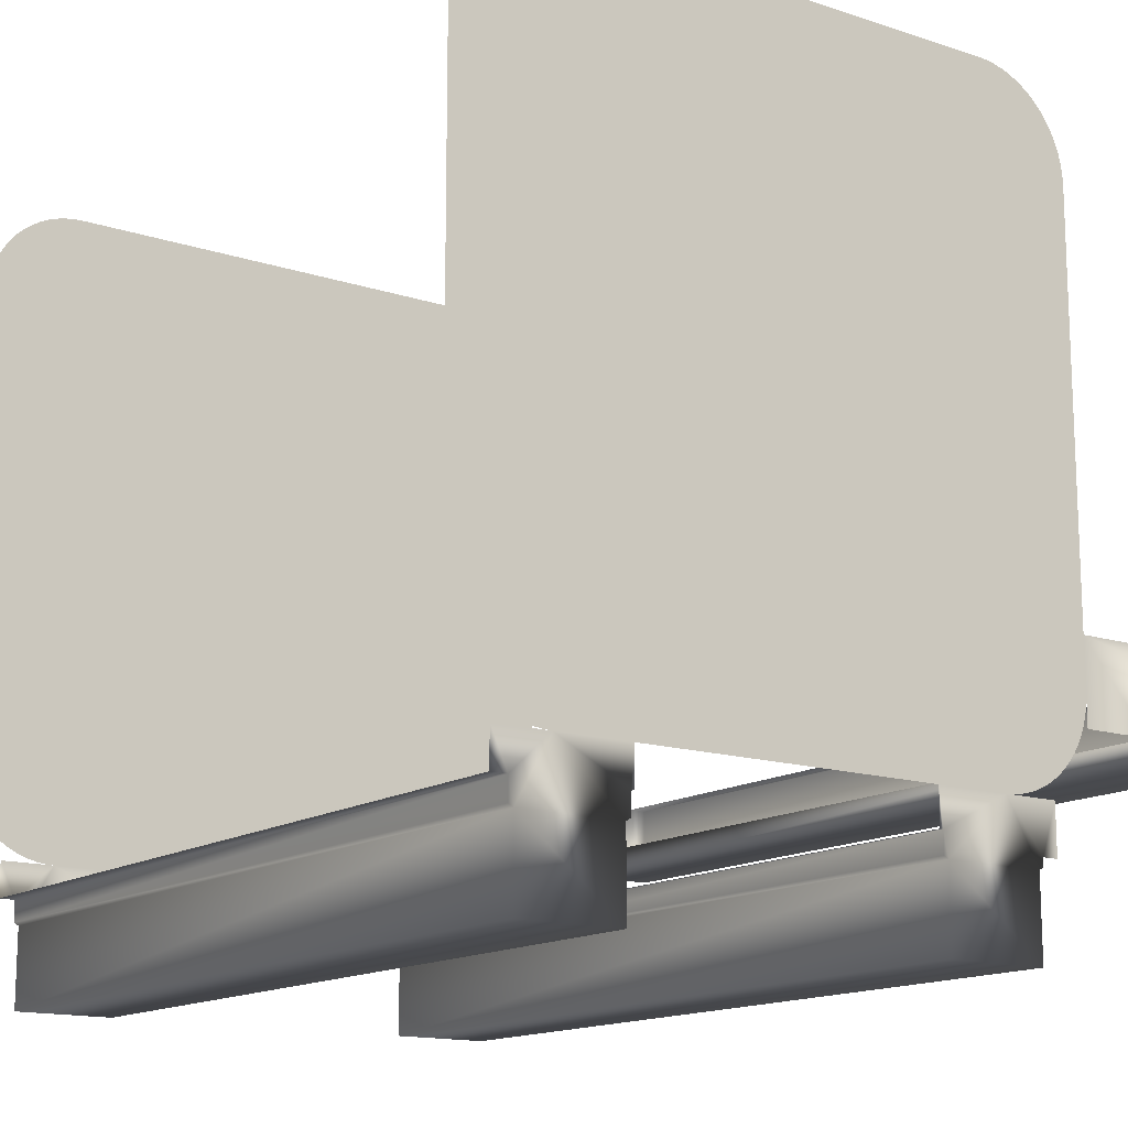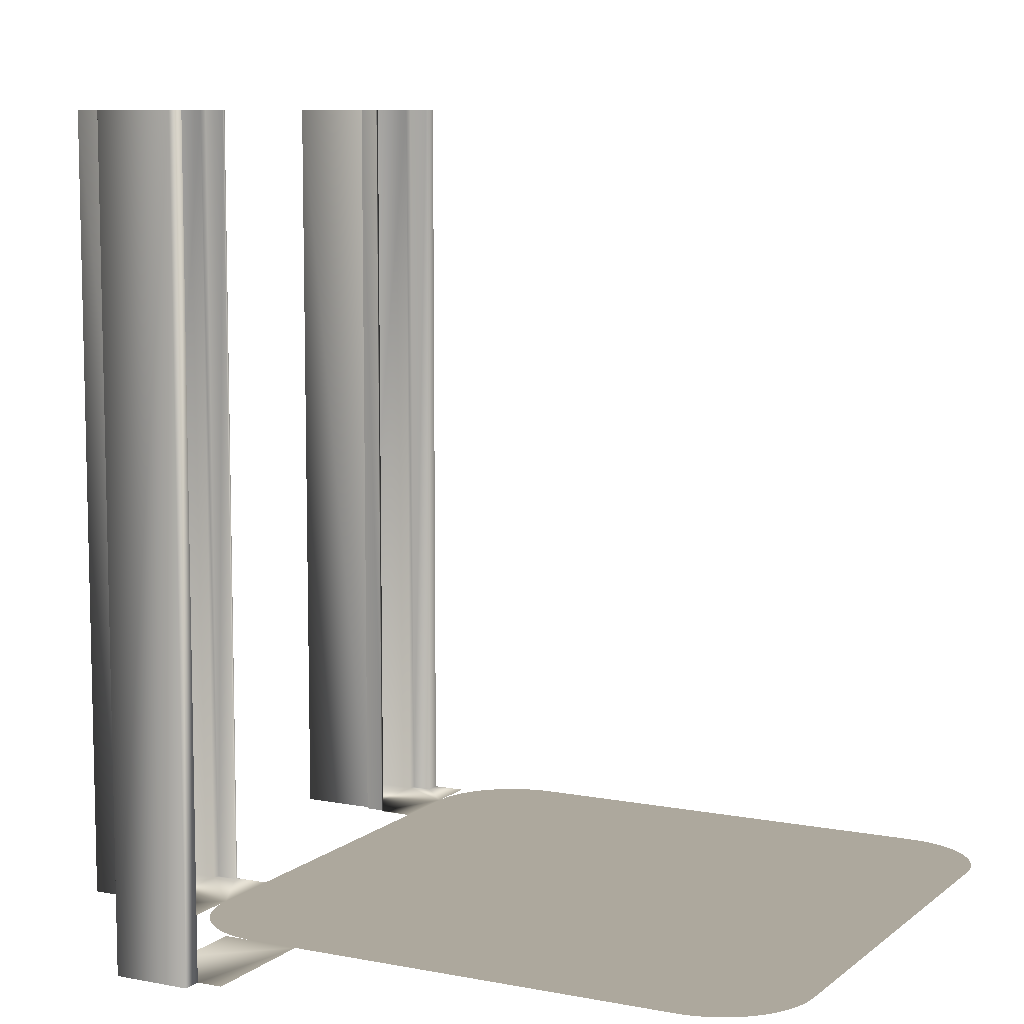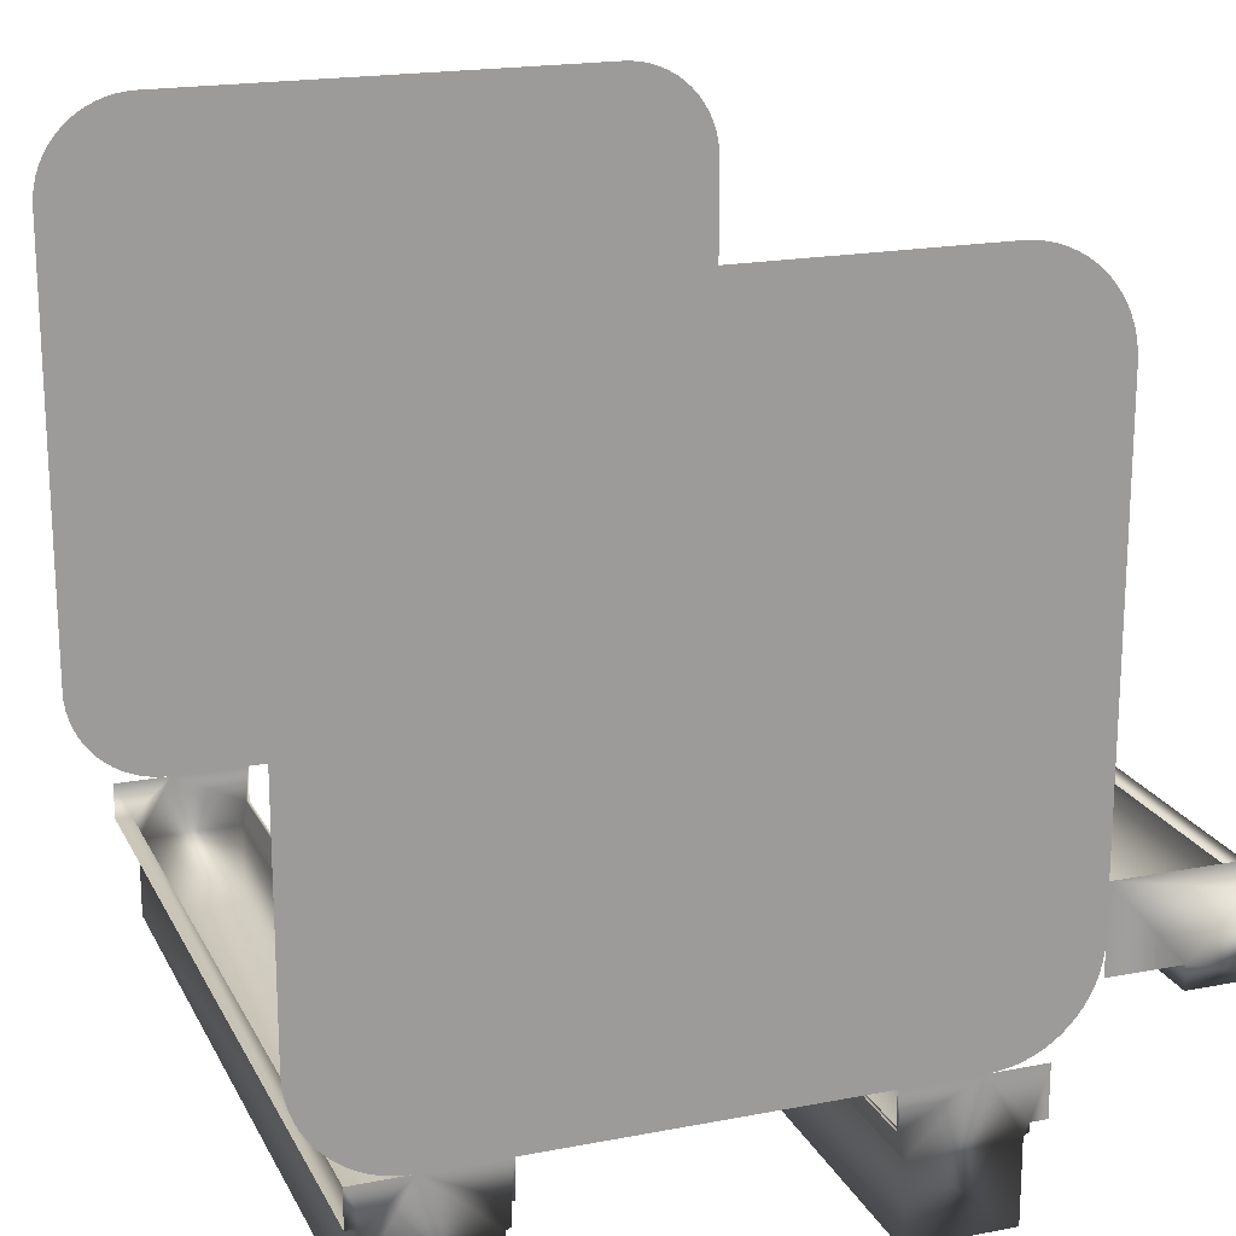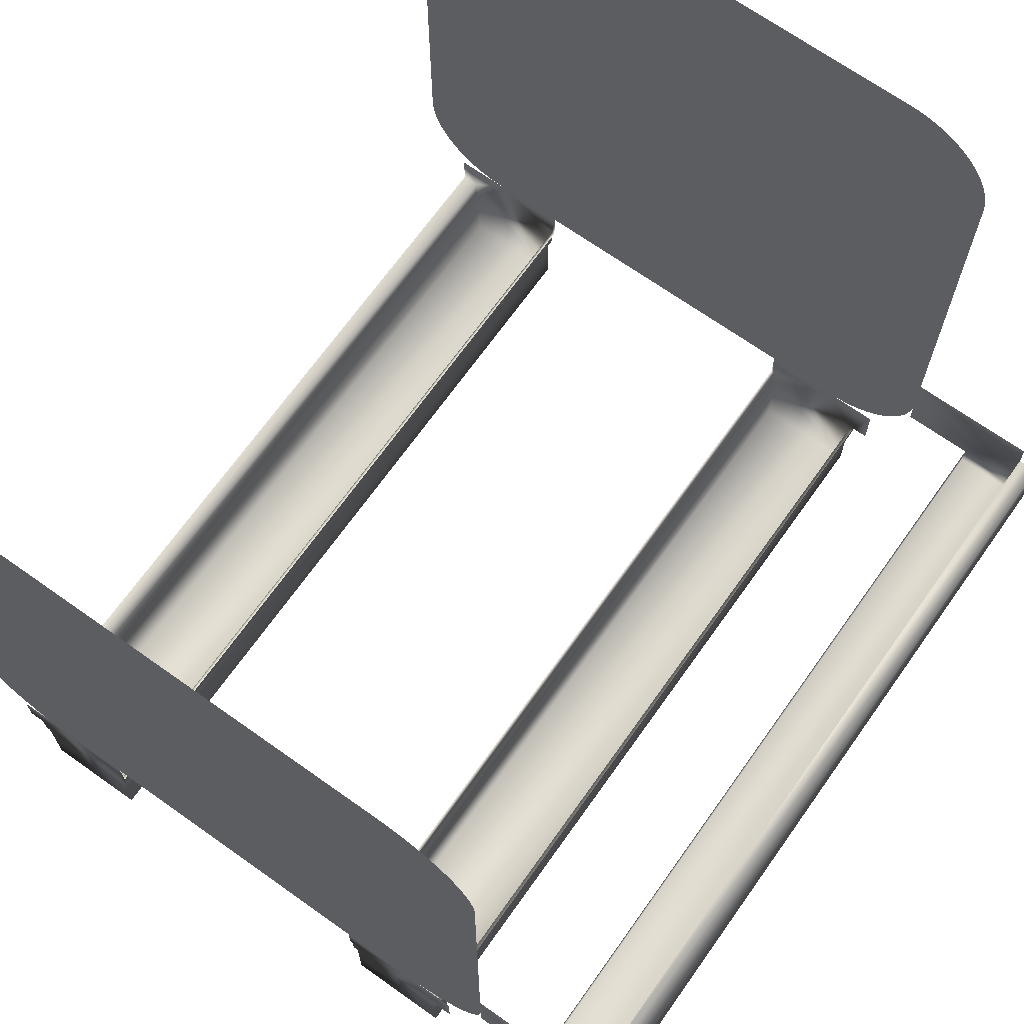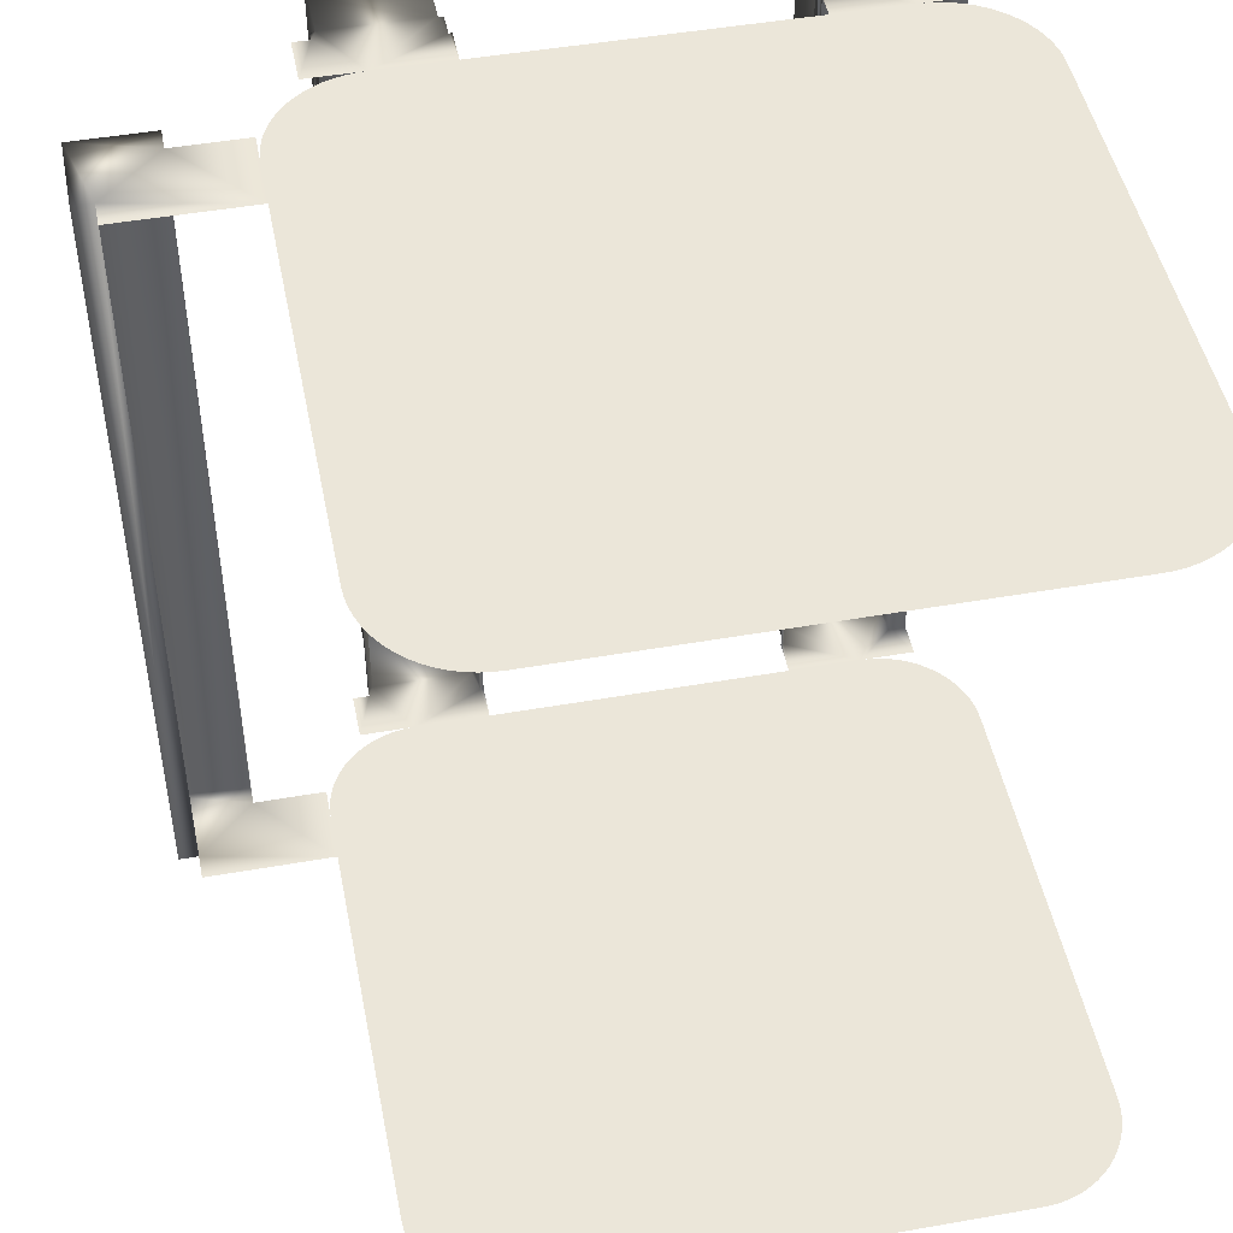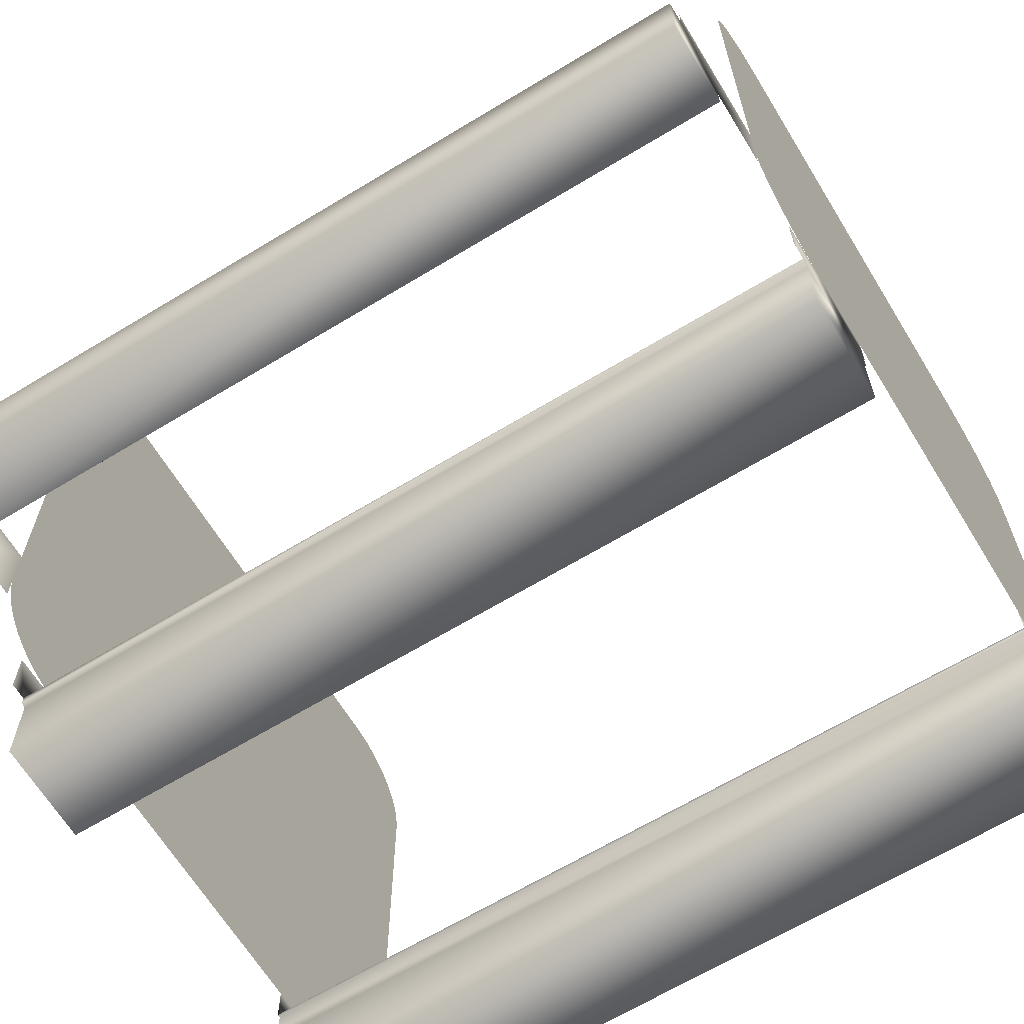
<metadata>
{"format":"obj","ext":"obj","renderer":"f3d","projection":"perspective","resolution":1024,"background":"white","views":[{"elev":-14.4,"azim":-35.7,"up":"+Y"},{"elev":8.7,"azim":117.6,"up":"+Z"},{"elev":19.2,"azim":-20.0,"up":"+Y"},{"elev":68.9,"azim":35.4,"up":"+Y"},{"elev":47.8,"azim":168.8,"up":"+Z"},{"elev":-65.4,"azim":121.4,"up":"+Y"}]}
</metadata>
<code>
v  -1082 482.5 292
v  -1080 481.6 292
v  -1082 489 292
v  -1070 500 292
v  -1072 500 292
v  -1074 500 292
v  -1078 500 292
v  -1087 500 292
v  -1087 489 292
v  -1050 481.6 292
v  -1048 489 292
v  -1047 500 292
v  -1100 530 292
v  -1100 527.1 292
v  -1099 524.1 292
v  -1099 521.3 292
v  -1098 518.5 292
v  -1096 515.9 292
v  -1095 513.3 292
v  -1093 511 292
v  -1091 508.8 292
v  -1089 506.8 292
v  -1087 505.1 292
v  -1084 503.5 292
v  -1081 502.3 292
v  -1079 501.3 292
v  -1076 500.6 292
v  -1073 500.1 292
v  -1050 457.1 292
v  -1048 482.5 292
v  -1047 489 292
v  -1080 457.1 292
v  -1100 670 292
v  -1070 700 292
v  -1100 672.9 292
v  -1099 675.9 292
v  -1099 678.7 292
v  -1098 681.5 292
v  -1096 684.1 292
v  -1095 686.7 292
v  -1093 689 292
v  -1091 691.2 292
v  -1089 693.2 292
v  -1087 694.9 292
v  -1084 696.5 292
v  -1081 697.7 292
v  -1079 698.7 292
v  -1076 699.4 292
v  -1073 699.9 292
v  -930 700 292
v  -953 500 292
v  -900 545 292
v  -930 500 292
v  -952 489 292
v  -953 489 292
v  -950.5 481.6 292
v  -952 482.5 292
v  -919.5 481.6 292
v  -918 485 292
v  -927.9 500 292
v  -925.8 500 292
v  -921.5 500 292
v  -913 500 292
v  -913 485 292
v  -918 482.5 292
v  -900 530 292
v  -900.1 527.1 292
v  -900.6 524.1 292
v  -901.3 521.3 292
v  -902.3 518.5 292
v  -903.5 515.9 292
v  -905.1 513.3 292
v  -906.8 511 292
v  -908.8 508.8 292
v  -911 506.8 292
v  -913.3 505.1 292
v  -915.9 503.5 292
v  -918.5 502.3 292
v  -921.3 501.3 292
v  -924.1 500.6 292
v  -927.1 500.1 292
v  -919.5 457.1 292
v  -950.5 457.1 292
v  -878 520 292
v  -900 527.5 292
v  -900 525 292
v  -900 520 292
v  -860 537 292
v  -860 545 292
v  -854 513 292
v  -878 513 292
v  -854 537 292
v  -900 670 292
v  -900.1 672.9 292
v  -900.6 675.9 292
v  -901.3 678.7 292
v  -902.3 681.5 292
v  -903.5 684.1 292
v  -905.1 686.7 292
v  -906.8 689 292
v  -908.8 691.2 292
v  -911 693.2 292
v  -913.3 694.9 292
v  -915.9 696.5 292
v  -918.5 697.7 292
v  -921.3 698.7 292
v  -924.1 699.4 292
v  -927.1 699.9 292
v  -1048 489 42
v  -1047 489 42
v  -918 482.5 42
v  -918 485 42
v  -860 545 42
v  -860 537 42
v  -900 545 42
v  -878 520 42
v  -854 513 42
v  -878 513 42
v  -854 537 42
v  -900 530 42
v  -930 500 42
v  -953 500 42
v  -930 700 42
v  -900 670 42
v  -900 527.5 42
v  -900 525 42
v  -900 520 42
v  -900.1 527.1 42
v  -900.6 524.1 42
v  -901.3 521.3 42
v  -902.3 518.5 42
v  -903.5 515.9 42
v  -905.1 513.3 42
v  -906.8 511 42
v  -908.8 508.8 42
v  -911 506.8 42
v  -913.3 505.1 42
v  -915.9 503.5 42
v  -918.5 502.3 42
v  -921.3 501.3 42
v  -924.1 500.6 42
v  -927.1 500.1 42
v  -952 489 42
v  -953 489 42
v  -950.5 481.6 42
v  -952 482.5 42
v  -919.5 481.6 42
v  -927.9 500 42
v  -925.8 500 42
v  -921.5 500 42
v  -913 500 42
v  -913 485 42
v  -919.5 457.1 42
v  -950.5 457.1 42
v  -900.1 672.9 42
v  -900.6 675.9 42
v  -901.3 678.7 42
v  -902.3 681.5 42
v  -903.5 684.1 42
v  -905.1 686.7 42
v  -906.8 689 42
v  -908.8 691.2 42
v  -911 693.2 42
v  -913.3 694.9 42
v  -915.9 696.5 42
v  -918.5 697.7 42
v  -921.3 698.7 42
v  -924.1 699.4 42
v  -927.1 699.9 42
v  -1047 500 42
v  -1070 700 42
v  -1100 670 42
v  -1100 672.9 42
v  -1099 675.9 42
v  -1099 678.7 42
v  -1098 681.5 42
v  -1096 684.1 42
v  -1095 686.7 42
v  -1093 689 42
v  -1091 691.2 42
v  -1089 693.2 42
v  -1087 694.9 42
v  -1084 696.5 42
v  -1081 697.7 42
v  -1079 698.7 42
v  -1076 699.4 42
v  -1073 699.9 42
v  -1100 530 42
v  -1070 500 42
v  -1100 527.1 42
v  -1099 524.1 42
v  -1099 521.3 42
v  -1098 518.5 42
v  -1096 515.9 42
v  -1095 513.3 42
v  -1093 511 42
v  -1091 508.8 42
v  -1089 506.8 42
v  -1087 505.1 42
v  -1084 503.5 42
v  -1081 502.3 42
v  -1079 501.3 42
v  -1076 500.6 42
v  -1073 500.1 42
v  -1050 481.6 42
v  -1080 481.6 42
v  -1082 489 42
v  -1072 500 42
v  -1074 500 42
v  -1078 500 42
v  -1087 500 42
v  -1087 489 42
v  -1082 482.5 42
v  -1050 457.1 42
v  -1080 457.1 42
v  -1048 482.5 42
g 0
f 1 2 3
f 4 3 2
f 3 4 5
f 5 6 3
f 6 7 3
f 7 8 3
f 3 8 9
f 4 2 10
f 4 10 11
f 12 4 11
f 12 13 4
f 14 4 13
f 14 15 4
f 4 15 16
f 4 16 17
f 18 4 17
f 18 19 4
f 19 20 4
f 4 20 21
f 4 21 22
f 22 23 4
f 24 4 23
f 25 4 24
f 25 26 4
f 4 26 27
f 27 28 4
f 29 10 2
f 30 11 10
f 31 12 11
f 29 2 32
f 33 13 12
f 34 33 12
f 34 35 33
f 36 35 34
f 34 37 36
f 34 38 37
f 39 38 34
f 40 39 34
f 34 41 40
f 41 34 42
f 34 43 42
f 34 44 43
f 45 44 34
f 45 34 46
f 34 47 46
f 34 48 47
f 48 34 49
f 34 12 50
f 51 50 12
f 51 52 50
f 53 52 51
f 51 54 53
f 55 54 51
f 53 54 56
f 57 56 54
f 53 56 58
f 59 53 58
f 53 59 60
f 60 59 61
f 59 62 61
f 63 62 59
f 63 59 64
f 58 65 59
f 66 52 53
f 67 66 53
f 68 67 53
f 68 53 69
f 69 53 70
f 71 70 53
f 53 72 71
f 73 72 53
f 53 74 73
f 53 75 74
f 53 76 75
f 76 53 77
f 78 77 53
f 78 53 79
f 79 53 80
f 53 81 80
f 56 82 58
f 82 56 83
f 84 52 66
f 84 66 85
f 85 86 84
f 86 87 84
f 88 52 84
f 52 88 89
f 90 88 84
f 91 90 84
f 90 92 88
f 93 50 52
f 50 93 94
f 95 50 94
f 95 96 50
f 96 97 50
f 97 98 50
f 99 50 98
f 99 100 50
f 100 101 50
f 101 102 50
f 50 102 103
f 103 104 50
f 50 104 105
f 50 105 106
f 106 107 50
f 50 107 108
f 11 109 110
f 110 31 11
f 65 111 112
f 112 59 65
f 113 114 115
f 116 115 114
f 116 114 117
f 116 117 118
f 114 119 117
f 120 115 116
f 121 115 120
f 122 115 121
f 123 115 122
f 115 123 124
f 125 120 116
f 116 126 125
f 116 127 126
f 121 120 128
f 121 128 129
f 130 121 129
f 131 121 130
f 121 131 132
f 132 133 121
f 121 133 134
f 134 135 121
f 135 136 121
f 136 137 121
f 138 121 137
f 121 138 139
f 140 121 139
f 141 121 140
f 141 142 121
f 121 143 122
f 122 143 144
f 145 143 121
f 143 145 146
f 147 145 121
f 147 121 112
f 148 112 121
f 149 112 148
f 149 150 112
f 112 150 151
f 152 112 151
f 112 111 147
f 147 153 145
f 154 145 153
f 155 124 123
f 155 123 156
f 123 157 156
f 123 158 157
f 123 159 158
f 159 123 160
f 123 161 160
f 123 162 161
f 123 163 162
f 164 163 123
f 123 165 164
f 166 165 123
f 167 166 123
f 123 168 167
f 169 168 123
f 170 123 122
f 123 170 171
f 170 172 171
f 172 173 171
f 171 173 174
f 174 175 171
f 175 176 171
f 171 176 177
f 171 177 178
f 178 179 171
f 180 171 179
f 180 181 171
f 181 182 171
f 171 182 183
f 184 171 183
f 184 185 171
f 185 186 171
f 187 171 186
f 170 188 172
f 189 188 170
f 188 189 190
f 189 191 190
f 192 191 189
f 193 192 189
f 193 189 194
f 189 195 194
f 189 196 195
f 197 196 189
f 198 197 189
f 189 199 198
f 199 189 200
f 200 189 201
f 189 202 201
f 203 202 189
f 189 204 203
f 109 189 170
f 109 205 189
f 205 206 189
f 206 207 189
f 208 189 207
f 207 209 208
f 207 210 209
f 207 211 210
f 212 211 207
f 207 206 213
f 109 170 110
f 206 205 214
f 215 206 214
f 205 109 216
f 119 114 88
f 88 92 119
f 30 10 205
f 205 216 30
f 29 214 205
f 205 10 29
f 32 215 214
f 214 29 32
f 2 206 215
f 215 32 2
f 2 1 213
f 213 206 2
f 207 3 9
f 9 212 207
f 3 207 213
f 213 1 3
f 109 11 30
f 30 216 109
f 54 143 146
f 146 57 54
f 143 54 55
f 55 144 143
f 84 116 118
f 118 91 84
f 65 58 147
f 147 111 65
f 82 153 147
f 147 58 82
f 83 154 153
f 153 82 83
f 56 145 154
f 154 83 56
f 56 57 146
f 146 145 56
f 117 119 92
f 92 90 117
f 91 118 117
f 117 90 91

</code>
